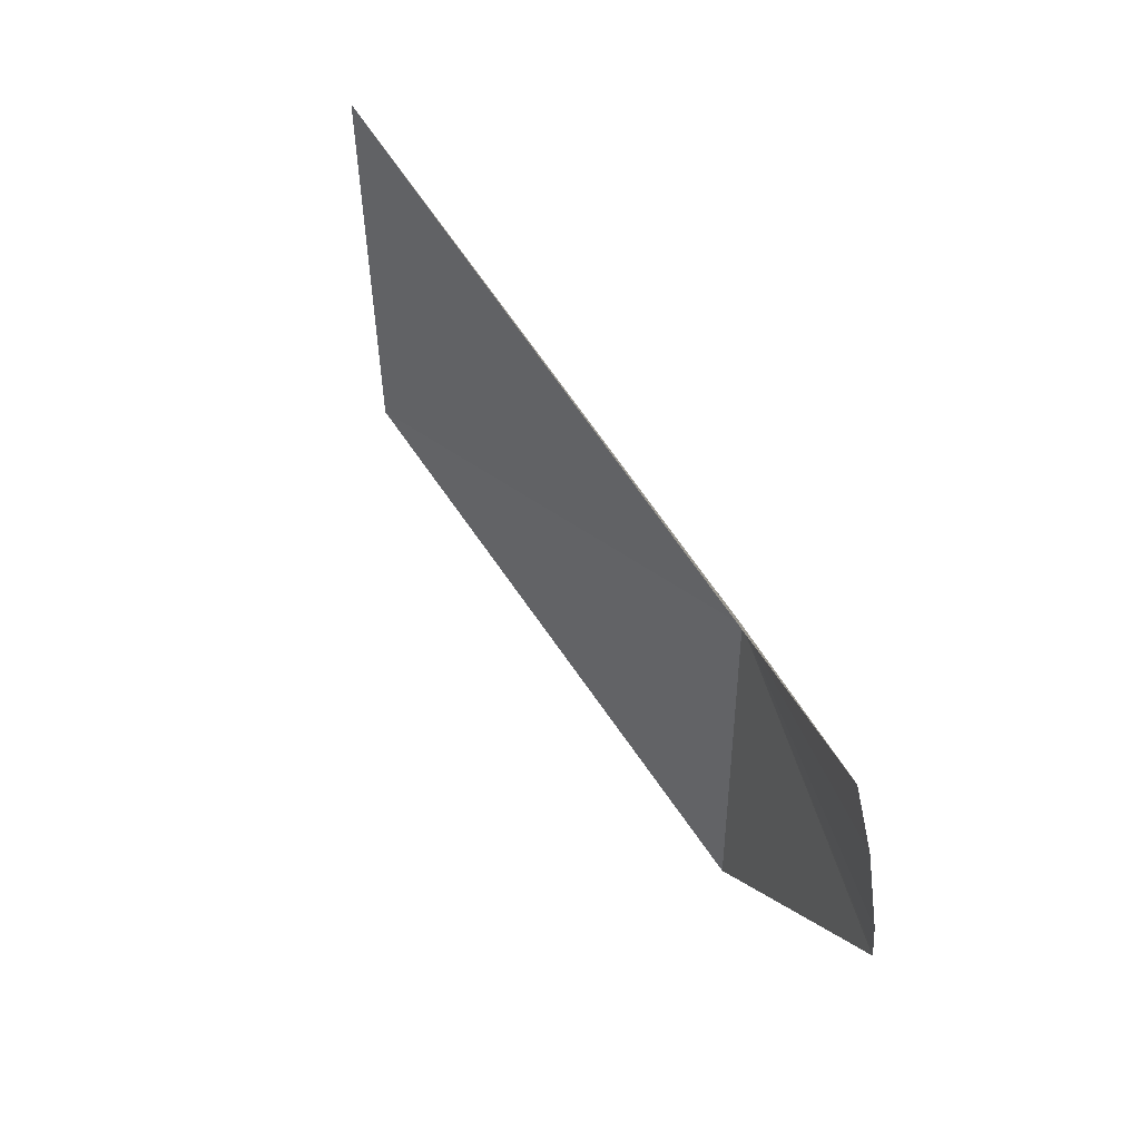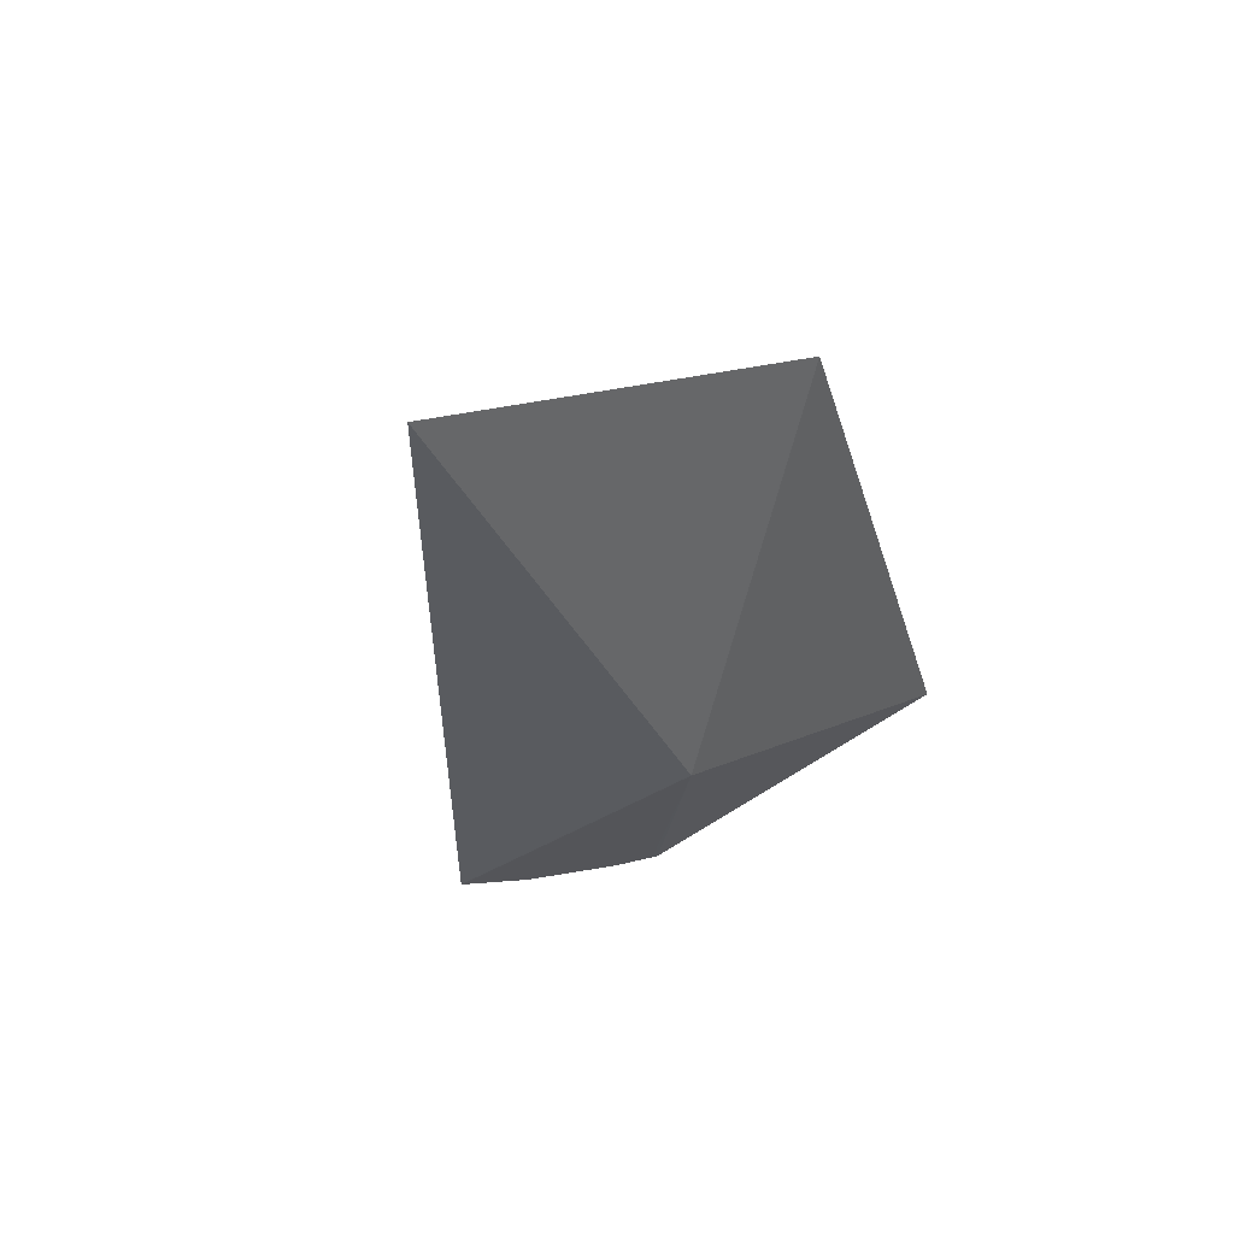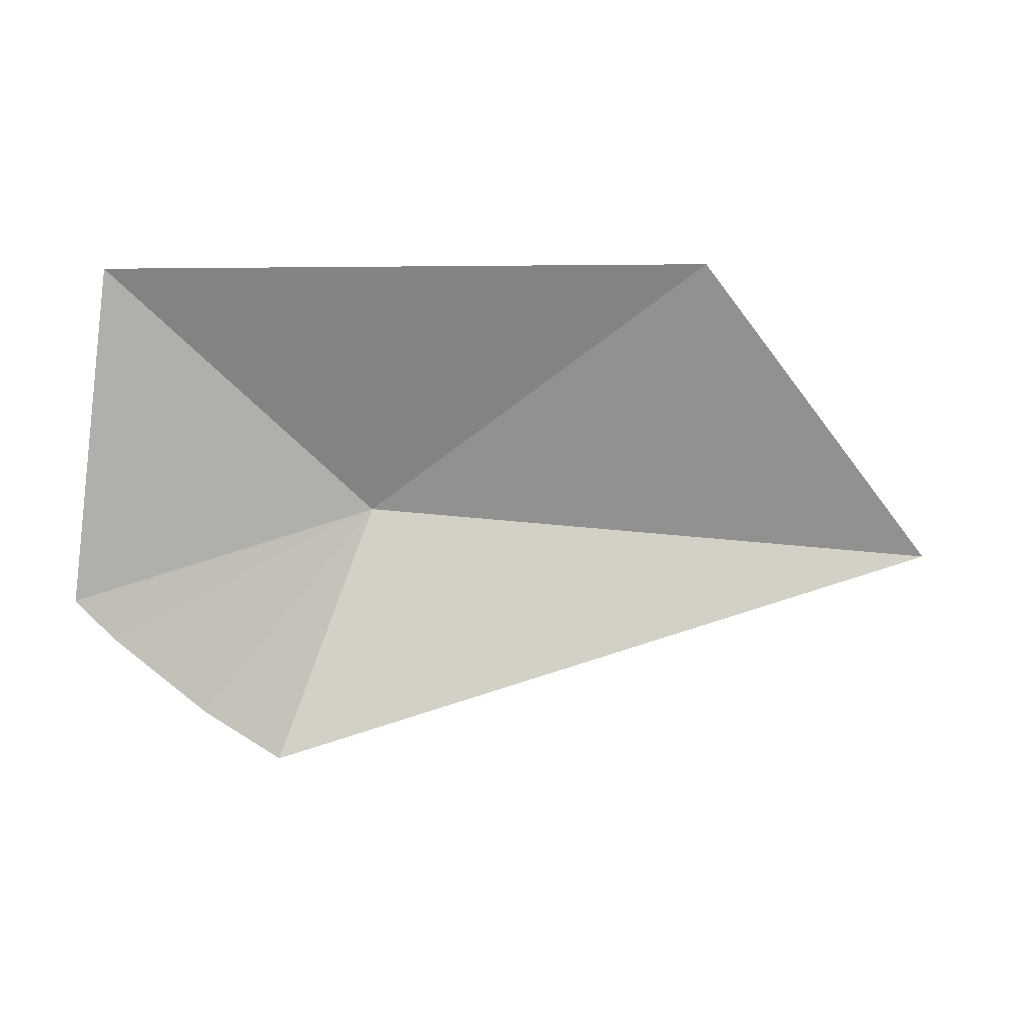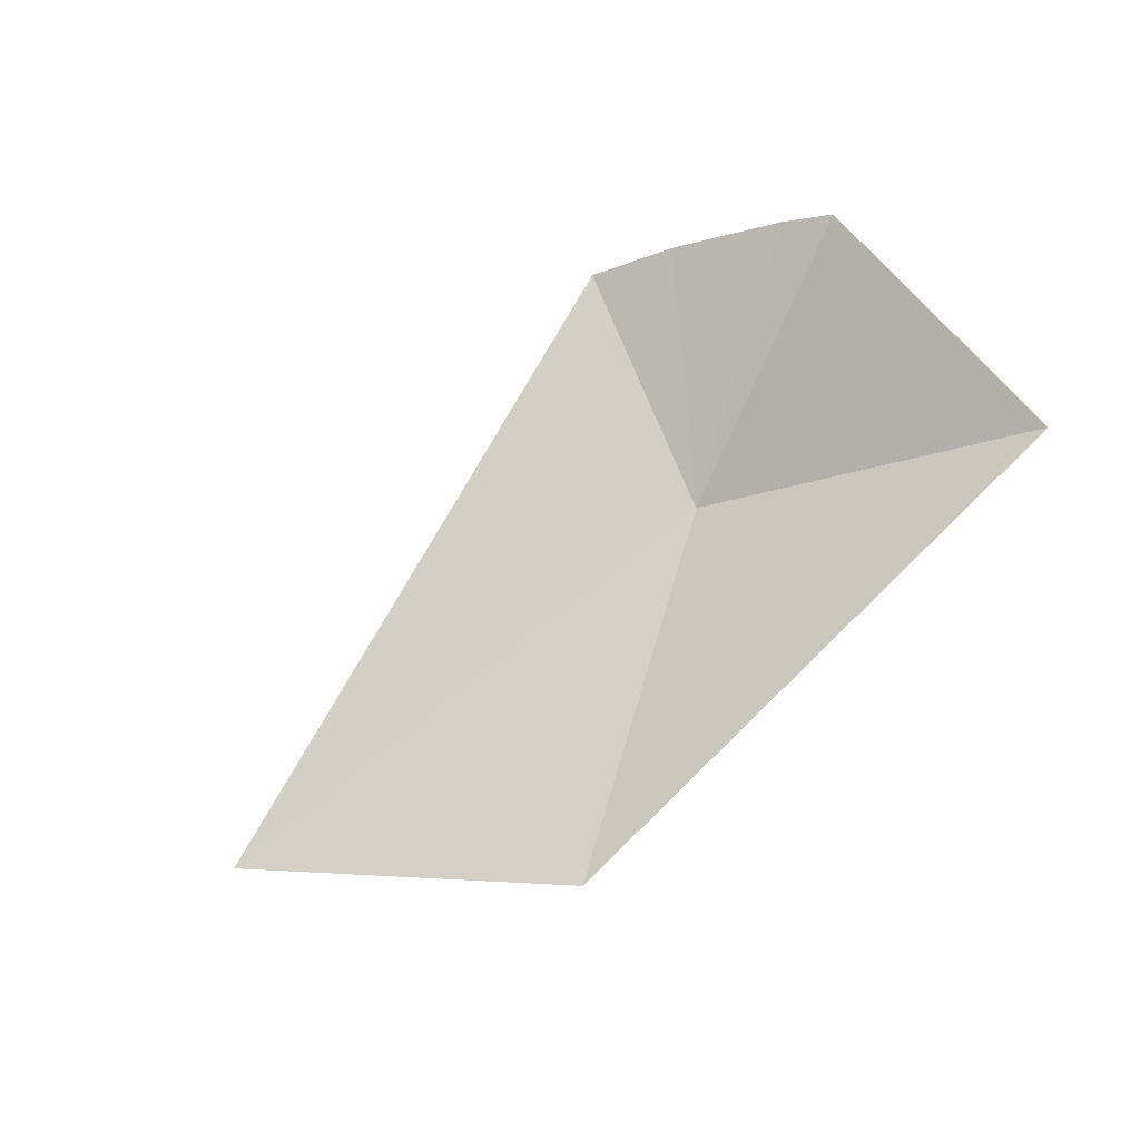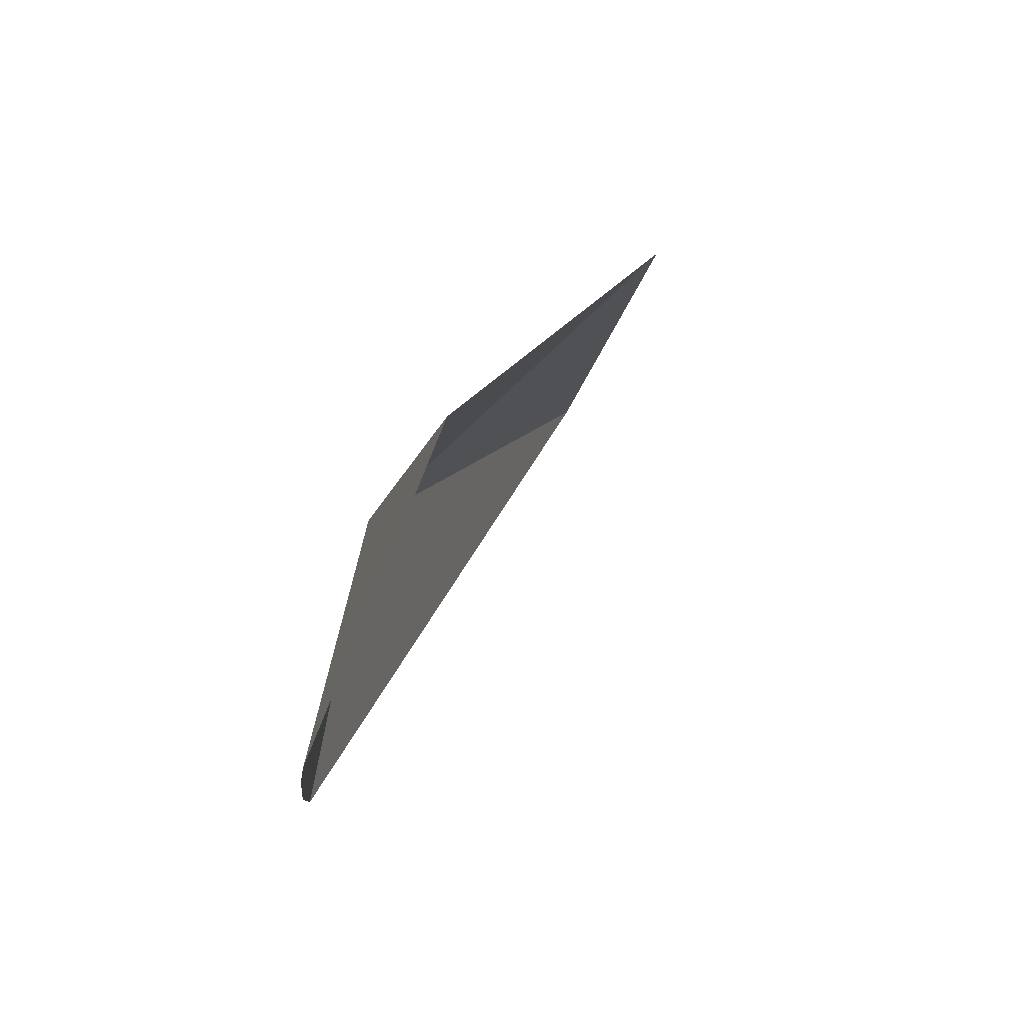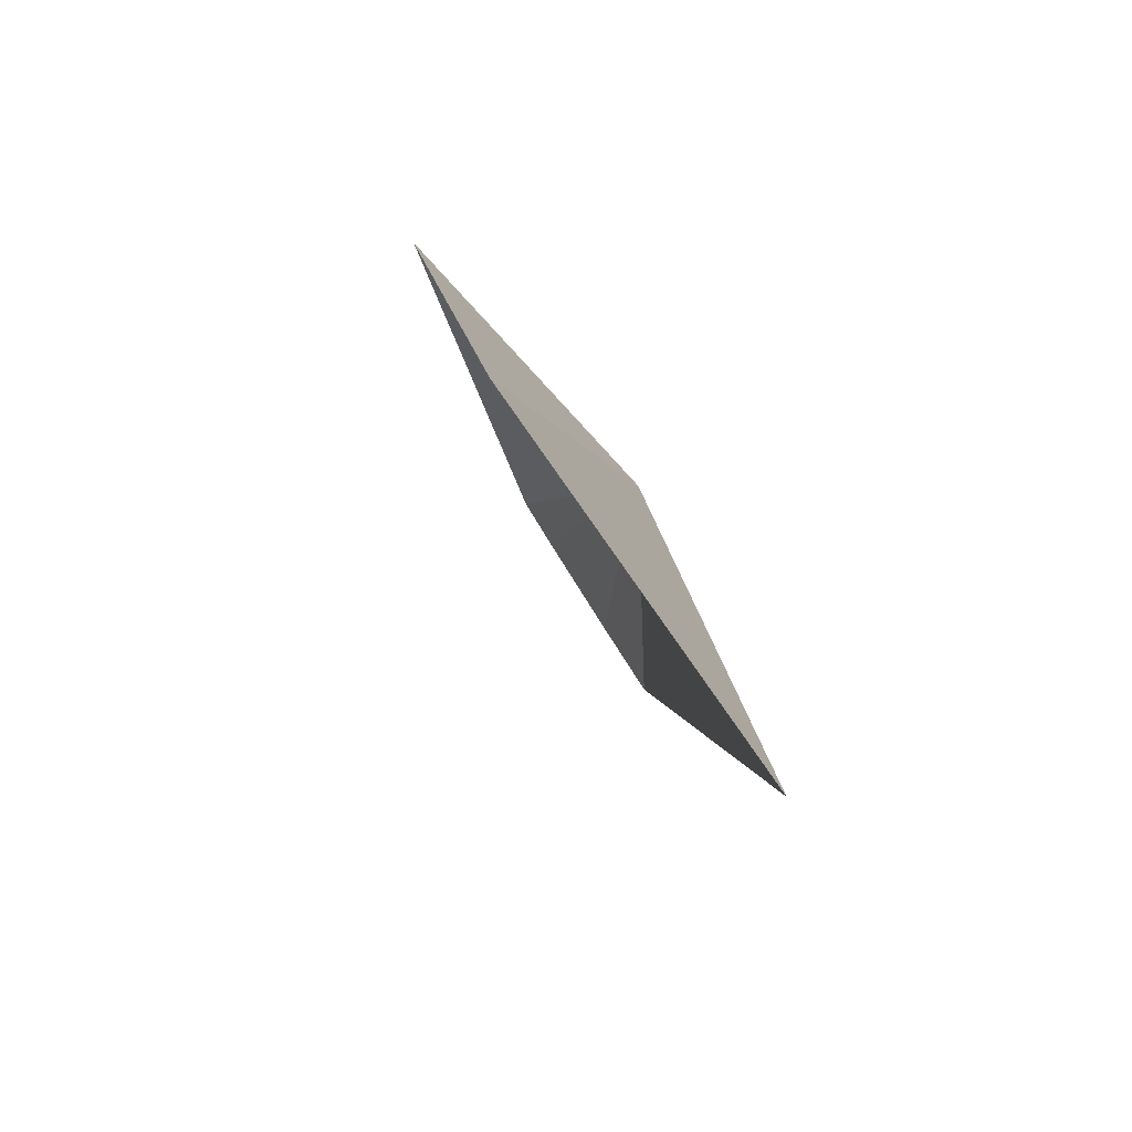
<metadata>
{"format":"obj","ext":"obj","renderer":"f3d","projection":"perspective","resolution":1024,"background":"white","views":[{"elev":-74.8,"azim":-48.9,"up":"+Z"},{"elev":-36.7,"azim":-72.5,"up":"+Y"},{"elev":-14.1,"azim":-178.5,"up":"+Z"},{"elev":77.7,"azim":-41.9,"up":"+Y"},{"elev":18.2,"azim":115.5,"up":"+Z"},{"elev":21.0,"azim":-93.9,"up":"+Z"}]}
</metadata>
<code>
v 91.31 -173.9 493.6
v 84.01 -174.5 493.1
v 86.99 -171.9 496.2
v 94.81 -172.7 492.1
v 94.87 -172.7 492.1
v 94.37 -171.2 496
v 94.43 -173 491.7
v 93.37 -173.6 490.9
v 92.48 -174.1 490.3
f 1 3 2
f 1 4 5
f 1 6 3
f 1 8 7
f 1 9 8
f 1 2 9
f 1 7 4
f 1 5 6

</code>
